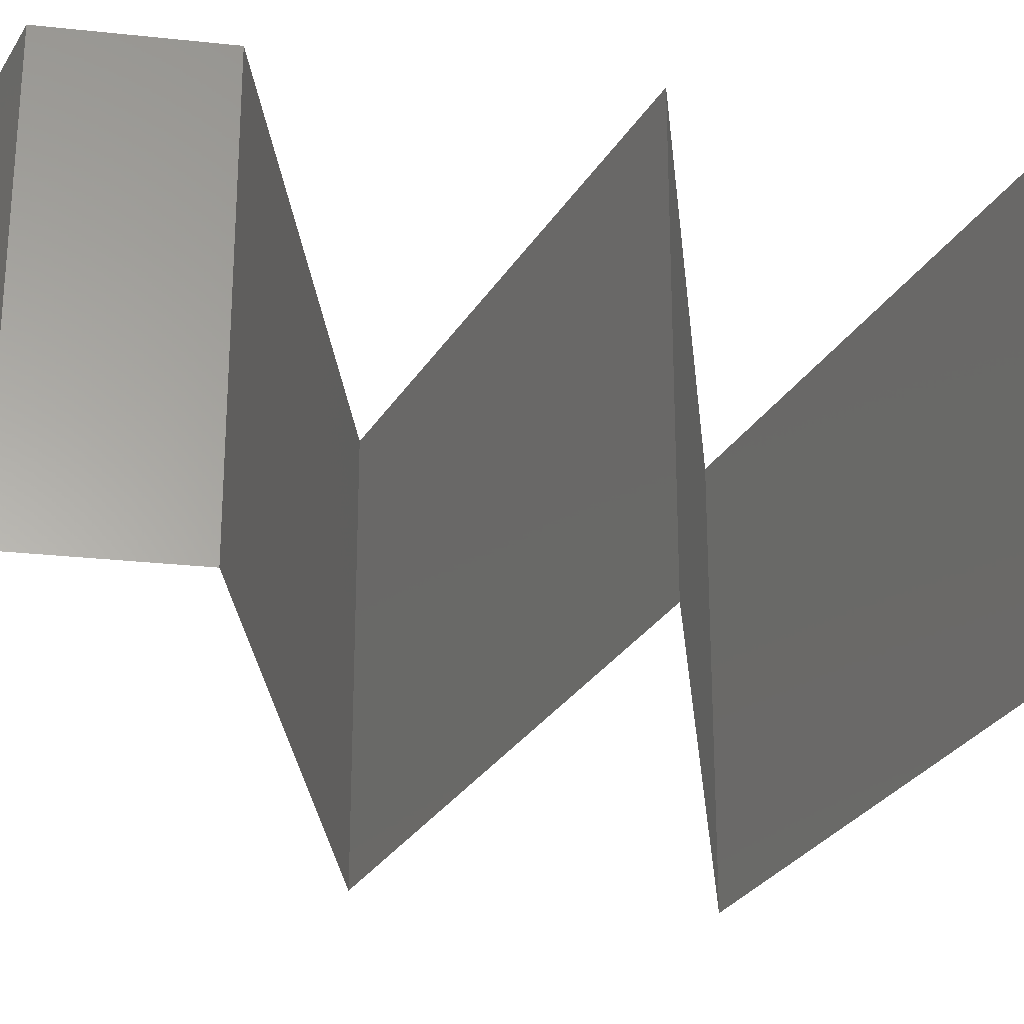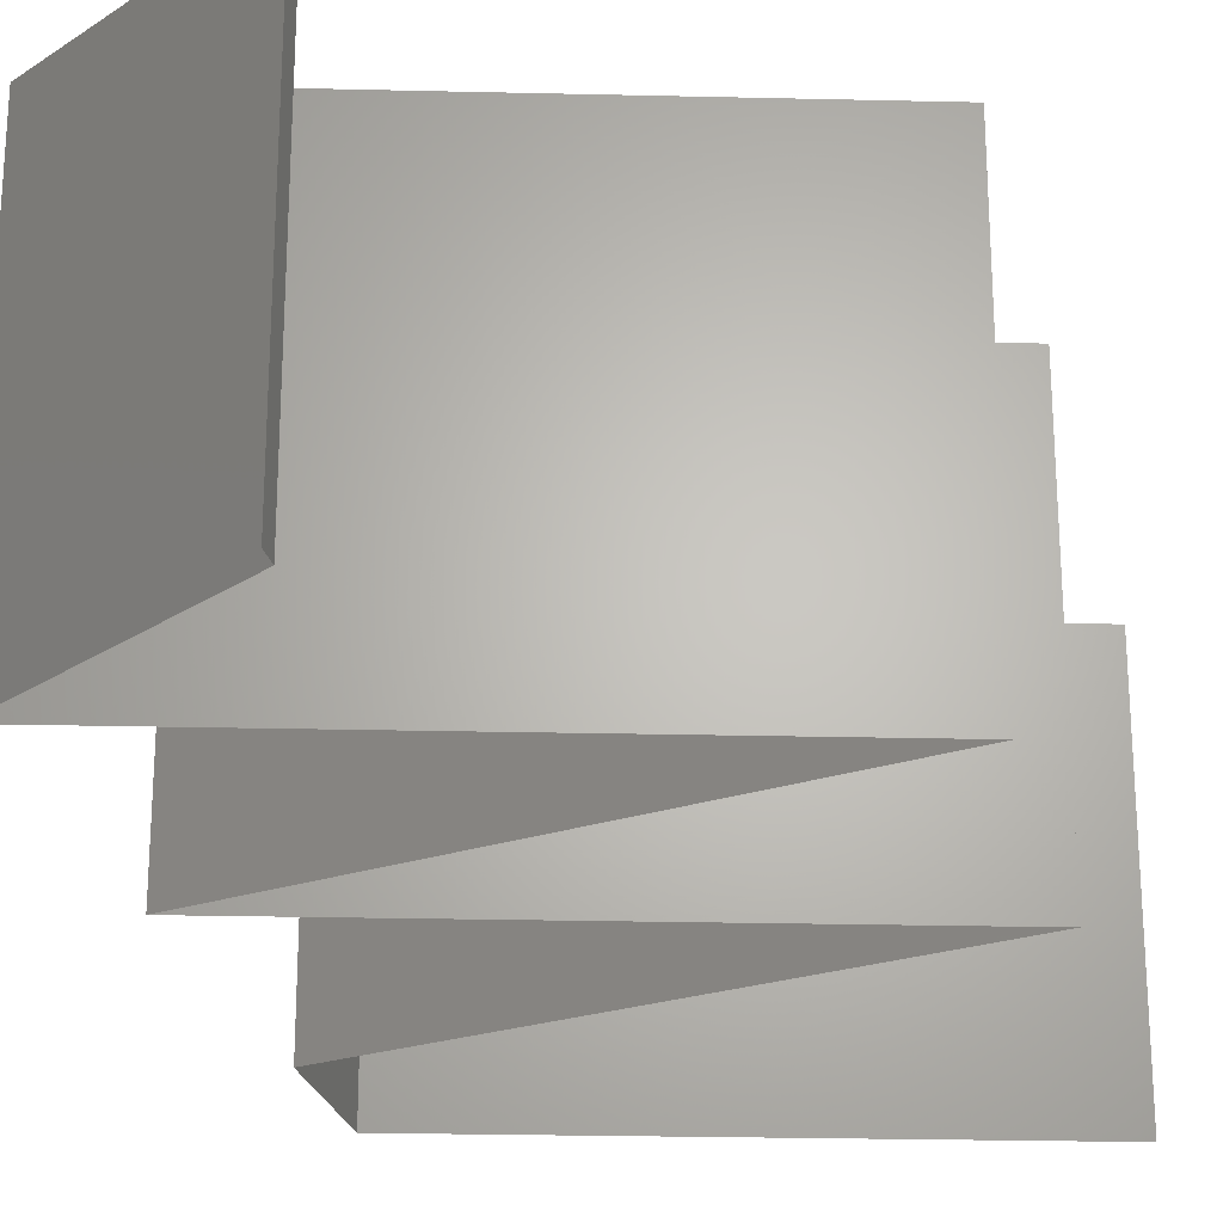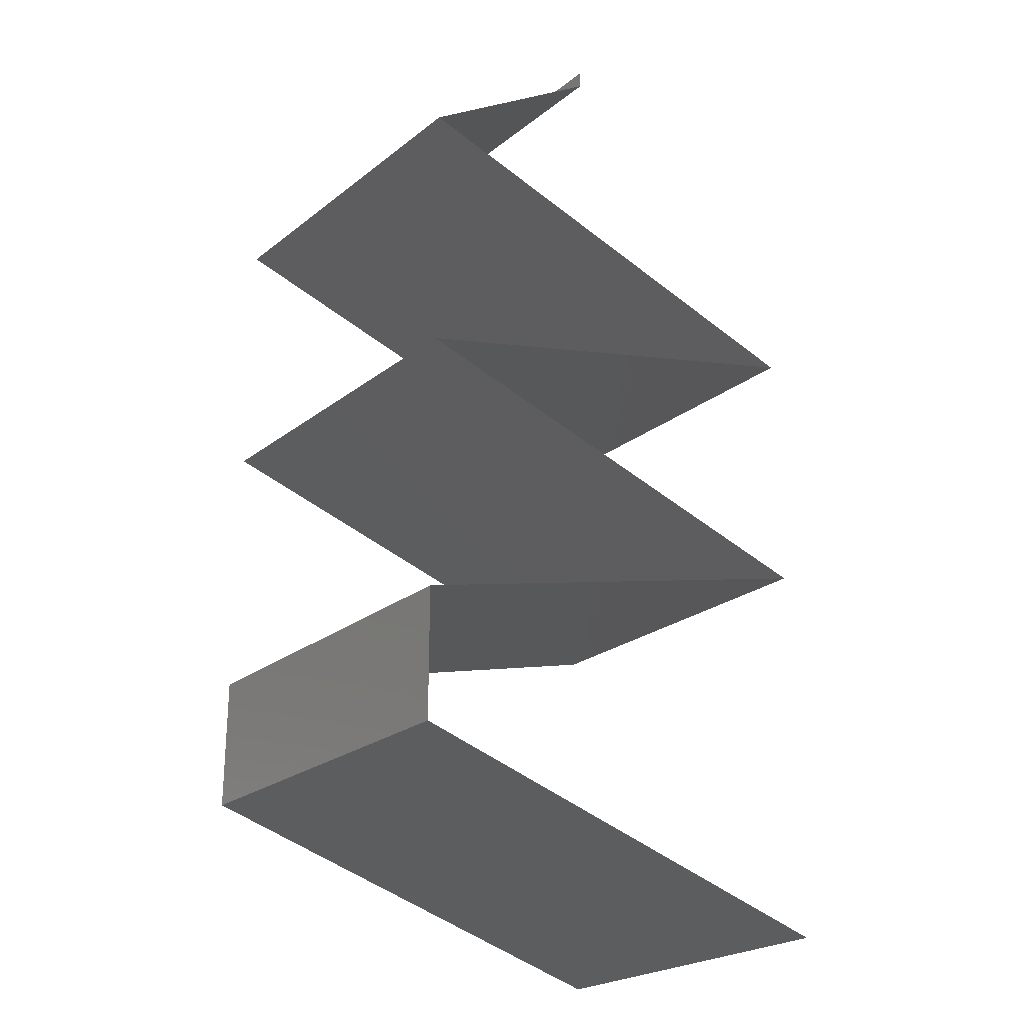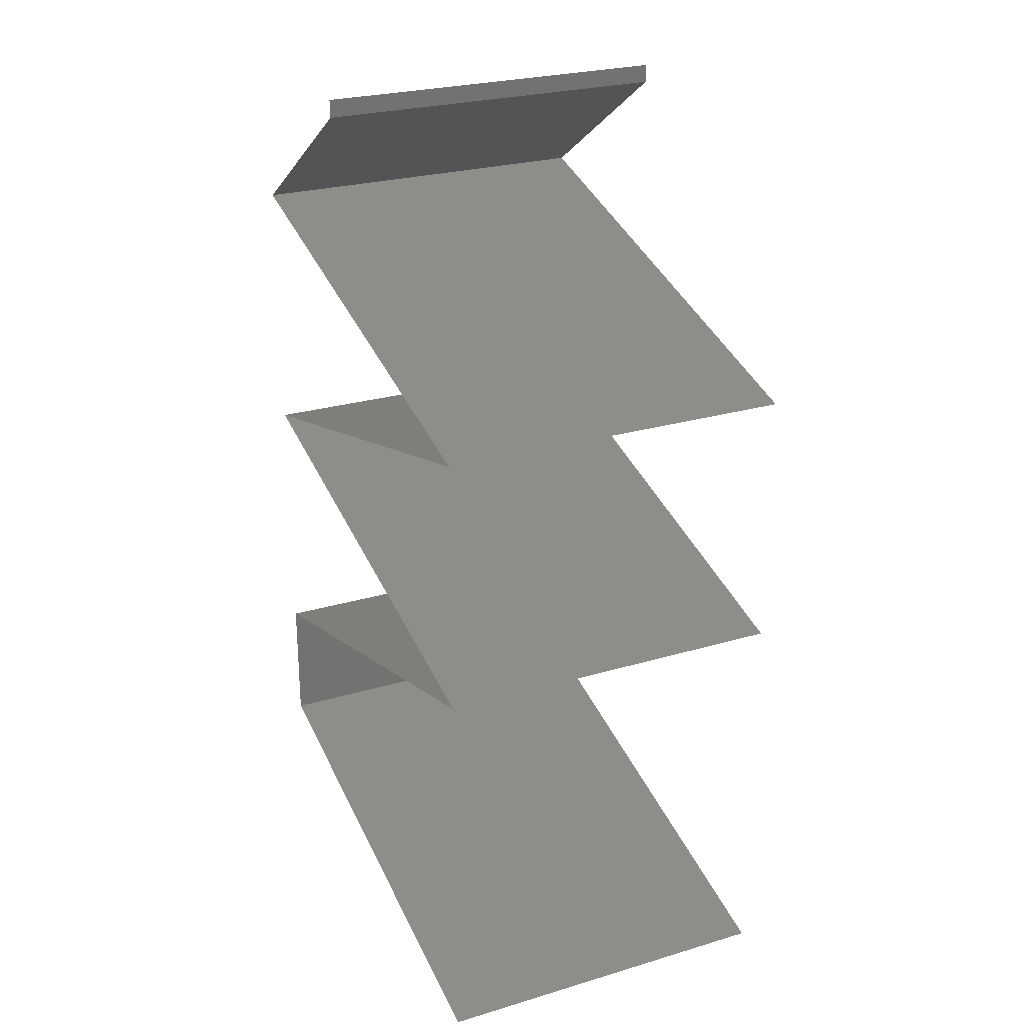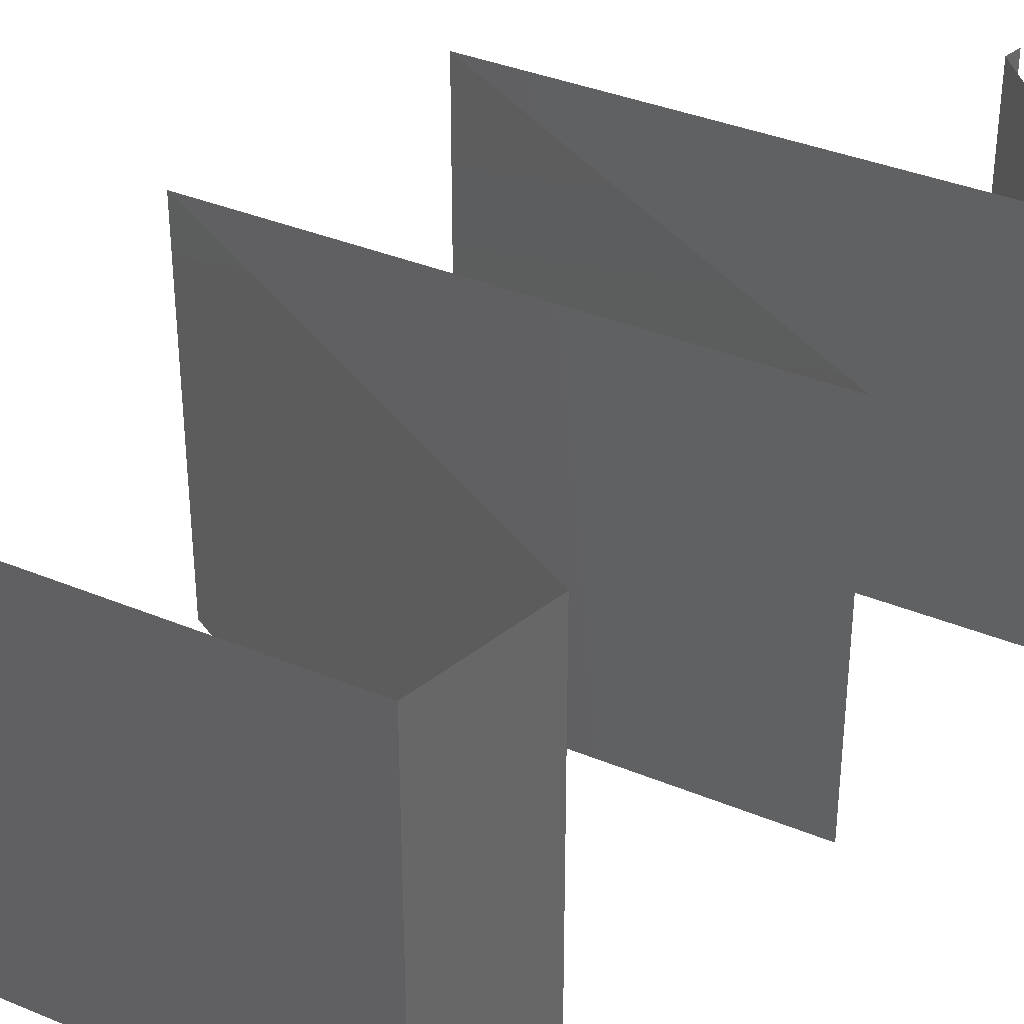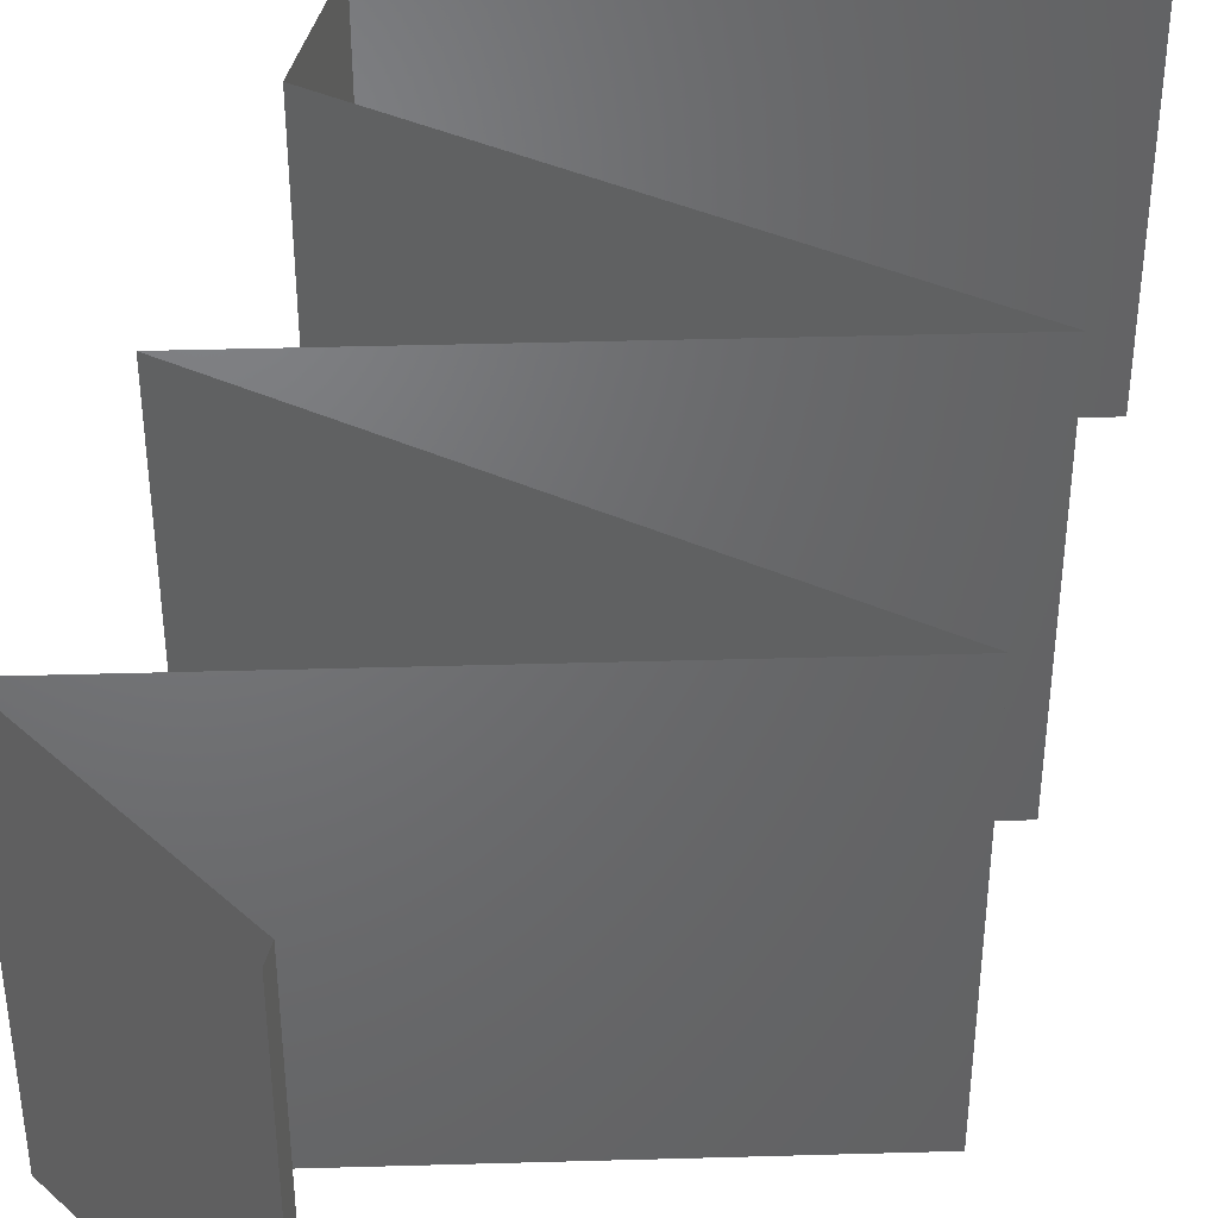
<metadata>
{"format":"stl","ext":"stl","renderer":"f3d","projection":"perspective","resolution":1024,"background":"white","views":[{"elev":-27.8,"azim":80.5,"up":"+Z"},{"elev":-25.0,"azim":-166.9,"up":"+Z"},{"elev":-24.4,"azim":141.2,"up":"+Y"},{"elev":25.8,"azim":-115.3,"up":"+Y"},{"elev":36.3,"azim":43.8,"up":"+Z"},{"elev":40.8,"azim":-166.7,"up":"+Z"}]}
</metadata>
<code>
# stl→obj: 81 verts, 118 faces
v 0.04 0.059 0
v 0.04 0.06 0
v 0.04 0.06 0.01
v 0.04 0.059 0.01
v 0.04 0.06 0.02
v 0.04 0.059 0.02
v 0.0455 0.05531 0
v 0.051 0.05162 0.01
v 0.0455 0.05531 0.02
v 0.051 0.05162 0
v 0.051 0.05162 0.02
v 0.042 0.04917 0
v 0.0375 0.04794 0.008075
v 0.033 0.04671 0
v 0.024 0.04425 0
v 0.03047 0.04602 0.006902
v 0.024 0.04425 0.01
v 0.04453 0.04986 0.006902
v 0.04497 0.04998 0.01375
v 0.0375 0.04794 0.01517
v 0.03003 0.0459 0.01375
v 0.024 0.04425 0.02
v 0.042 0.04917 0.02
v 0.033 0.04671 0.02
v 0.042 0.03933 0.02
v 0.0375 0.04056 0.01193
v 0.033 0.04179 0.02
v 0.03047 0.04248 0.0131
v 0.051 0.03687 0.01
v 0.04453 0.03864 0.0131
v 0.051 0.03687 0.02
v 0.04497 0.03852 0.006254
v 0.0375 0.04056 0.004832
v 0.03003 0.0426 0.006254
v 0.051 0.03687 0
v 0.033 0.04179 0
v 0.042 0.03933 0
v 0.042 0.03442 0
v 0.0375 0.03319 0.008075
v 0.033 0.03196 0
v 0.024 0.0295 0
v 0.03047 0.03127 0.006902
v 0.024 0.0295 0.01
v 0.04453 0.03511 0.006902
v 0.04497 0.03523 0.01375
v 0.0375 0.03319 0.01517
v 0.03003 0.03115 0.01375
v 0.024 0.0295 0.02
v 0.042 0.03442 0.02
v 0.033 0.03196 0.02
v 0.042 0.02458 0.02
v 0.0375 0.02581 0.01193
v 0.033 0.02704 0.02
v 0.03047 0.02773 0.0131
v 0.051 0.02212 0.01
v 0.04453 0.02389 0.0131
v 0.051 0.02212 0.02
v 0.04497 0.02377 0.006254
v 0.0375 0.02581 0.004832
v 0.03003 0.02785 0.006254
v 0.051 0.02212 0
v 0.033 0.02704 0
v 0.042 0.02458 0
v 0.051 0.01844 0.015
v 0.051 0.01475 0.01
v 0.051 0.01844 0.005
v 0.051 0.01475 0.02
v 0.051 0.01475 0
v 0.042 0.01229 0
v 0.0375 0.01106 0.008075
v 0.033 0.009833 0
v 0.024 0.007375 0
v 0.03047 0.009141 0.006902
v 0.024 0.007375 0.01
v 0.04453 0.01298 0.006902
v 0.04497 0.0131 0.01375
v 0.0375 0.01106 0.01517
v 0.03003 0.009021 0.01375
v 0.024 0.007375 0.02
v 0.042 0.01229 0.02
v 0.033 0.009833 0.02
f 1 2 3
f 4 5 6
f 3 5 4
f 1 3 4
f 7 4 8
f 8 4 9
f 7 1 4
f 4 6 9
f 8 10 7
f 9 11 8
f 12 13 14
f 15 16 17
f 8 18 10
f 10 18 12
f 14 16 15
f 13 19 20
f 20 21 13
f 11 19 8
f 17 21 22
f 18 19 13
f 13 21 16
f 23 19 11
f 22 21 24
f 12 18 13
f 13 16 14
f 24 20 23
f 20 19 23
f 24 21 20
f 8 19 18
f 16 21 17
f 25 26 27
f 22 28 17
f 29 30 31
f 31 30 25
f 27 28 22
f 26 32 33
f 33 34 26
f 35 32 29
f 17 34 15
f 30 32 26
f 26 34 28
f 15 34 36
f 37 32 35
f 25 30 26
f 26 28 27
f 36 33 37
f 33 32 37
f 36 34 33
f 29 32 30
f 28 34 17
f 38 39 40
f 41 42 43
f 29 44 35
f 35 44 38
f 40 42 41
f 39 45 46
f 46 47 39
f 31 45 29
f 43 47 48
f 44 45 39
f 39 47 42
f 49 45 31
f 48 47 50
f 38 44 39
f 39 42 40
f 50 46 49
f 46 45 49
f 50 47 46
f 42 47 43
f 29 45 44
f 51 52 53
f 48 54 43
f 55 56 57
f 57 56 51
f 53 54 48
f 52 58 59
f 59 60 52
f 61 58 55
f 43 60 41
f 56 58 52
f 52 60 54
f 41 60 62
f 63 58 61
f 52 54 53
f 51 56 52
f 62 59 63
f 59 58 63
f 62 60 59
f 55 58 56
f 54 60 43
f 55 64 65
f 65 66 55
f 67 64 57
f 61 66 68
f 55 66 61
f 57 64 55
f 68 66 65
f 65 64 67
f 69 70 71
f 72 73 74
f 65 75 68
f 68 75 69
f 71 73 72
f 70 76 77
f 77 78 70
f 67 76 65
f 74 78 79
f 75 76 70
f 70 78 73
f 80 76 67
f 79 78 81
f 70 73 71
f 69 75 70
f 81 77 80
f 77 76 80
f 81 78 77
f 73 78 74
f 65 76 75

</code>
